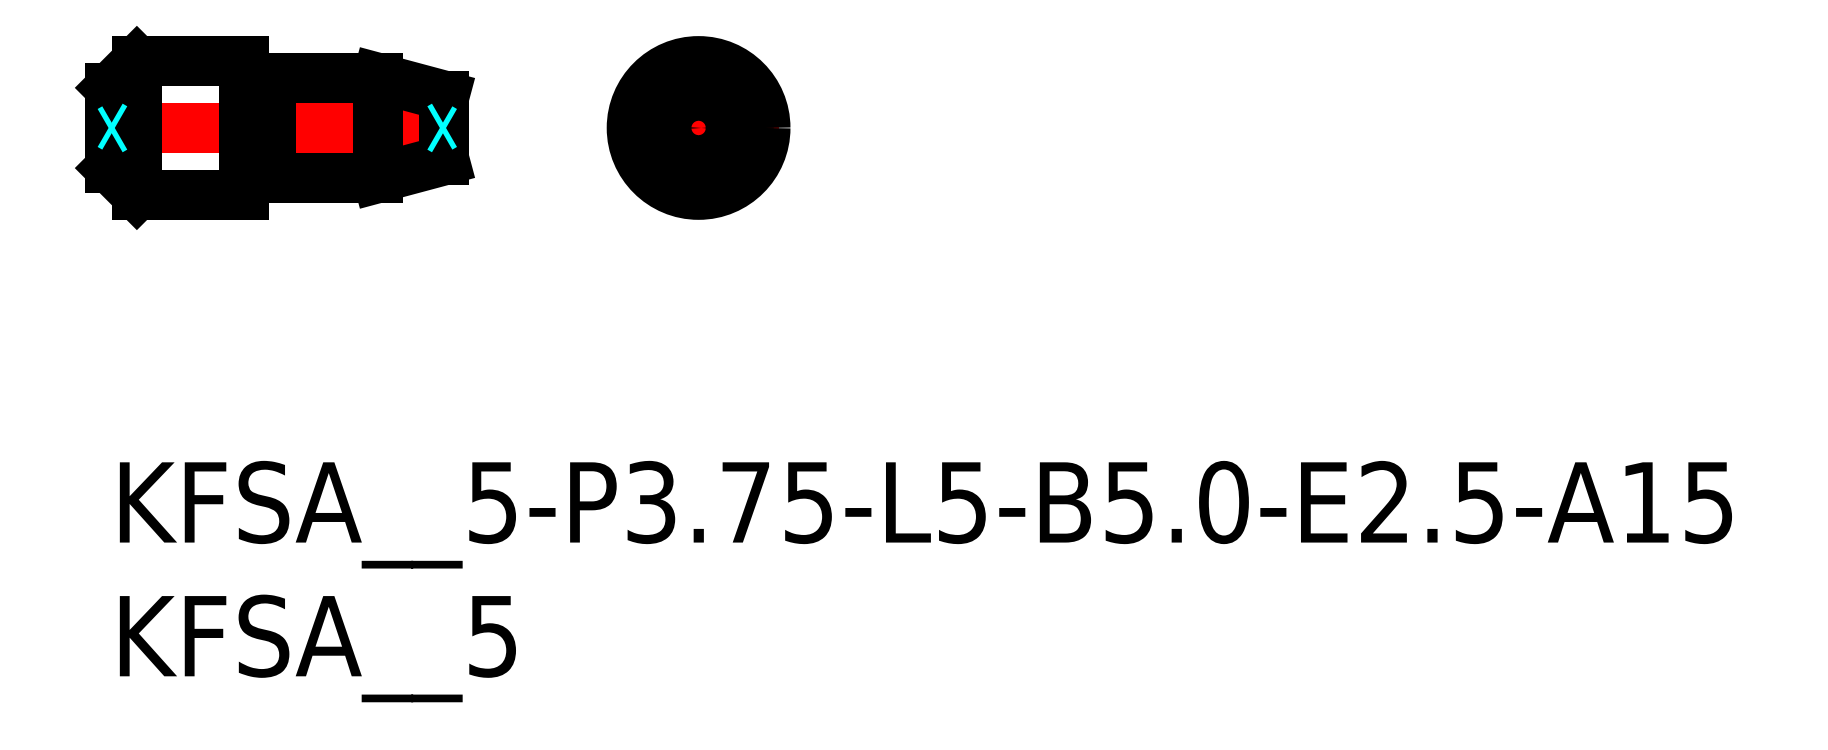
<metadata>
{"format":"dxf","ext":"dxf","renderer":"ezdxf+matplotlib","layout":"modelspace","background":"white","min_lineweight":24,"dpi":150}
</metadata>
<code>
0
SECTION
2
ENTITIES
0
INSERT
8
MSM_CONTINUOUS
2
*U16
10
0
20
0
30
0
0
INSERT
8
MSM_CONTINUOUS
2
*U17
10
0
20
0
30
0
0
LINE
8
MSM_CENTER
10
19
20
12.5
30
0
11
25
21
12.5
31
0
0
LINE
8
MSM_CENTER
10
22
20
9.5
30
0
11
22
21
15.5
31
0
0
CIRCLE
8
MSM_CONTINUOUS
10
22
20
12.5
30
0
40
2.5
0
CIRCLE
8
MSM_CONTINUOUS
10
22
20
12.5
30
0
40
1.205
0
LINE
8
MSM_CENTER
10
-0.5
20
12.5
30
0
11
13
21
12.5
31
0
0
LINE
8
MSM_CONTINUOUS
10
10
20
14.38
30
0
11
6
21
14.38
31
0
0
LINE
8
MSM_CONTINUOUS
10
6
20
10.62
30
0
11
10
21
10.62
31
0
0
LINE
8
MSM_CONTINUOUS
10
5.827
20
14.28
30
0
11
5.173
21
14.28
31
0
0
LINE
8
MSM_CONTINUOUS
10
5.173
20
10.72
30
0
11
5.827
21
10.72
31
0
0
ARC
8
MSM_CONTINUOUS
10
5.827
20
14.47
30
0
40
0.2
50
270
51
330
0
LINE
8
MSM_CONTINUOUS
10
6
20
14.38
30
0
11
6
21
10.62
31
0
0
ARC
8
MSM_CONTINUOUS
10
5.173
20
10.52
30
0
40
0.2
50
90
51
150
0
ARC
8
MSM_CONTINUOUS
10
5.173
20
14.47
30
0
40
0.2
50
210
51
270
0
ARC
8
MSM_CONTINUOUS
10
5.827
20
10.53
30
0
40
0.2
50
30
51
90
0
LINE
8
MSM_CONTINUOUS
10
12.5
20
13.71
30
0
11
10
21
14.38
31
0
0
LINE
8
MSM_CONTINUOUS
10
10
20
10.62
30
0
11
12.5
21
11.29
31
0
0
LINE
8
MSM_CONTINUOUS
10
12.5
20
13.71
30
0
11
12.5
21
11.29
31
0
0
LINE
8
MSM_CONTINUOUS
10
10
20
14.38
30
0
11
10
21
10.62
31
0
0
LINE
8
MSM_CONTINUOUS
10
0
20
11
30
0
11
1
21
10
31
0
0
LINE
8
MSM_CONTINUOUS
10
1
20
15
30
0
11
0
21
14
31
0
0
LINE
8
MSM_CONTINUOUS
10
0
20
14
30
0
11
0
21
11
31
0
0
LINE
8
MSM_CONTINUOUS
10
1
20
10
30
0
11
5
21
10
31
0
0
LINE
8
MSM_CONTINUOUS
10
5
20
15
30
0
11
1
21
15
31
0
0
LINE
8
MSM_CONTINUOUS
10
5
20
15
30
0
11
5
21
10
31
0
0
LINE
8
MSM_CONTINUOUS
10
1
20
15
30
0
11
1
21
10
31
0
0
LINE
8
MSM_DASHED
10
12.33
20
12.5
30
0
11
12.5
21
12.4
31
0
0
LINE
8
MSM_DASHED
10
12.5
20
12.6
30
0
11
12.33
21
12.5
31
0
0
LINE
8
MSM_DASHED
10
0.1732
20
12.5
30
0
11
0
21
12.4
31
0
0
LINE
8
MSM_DASHED
10
0
20
12.6
30
0
11
0.1732
21
12.5
31
0
0
CIRCLE
8
MSM_CONTINUOUS
10
22
20
12.5
30
0
40
0.1
0
CIRCLE
8
MSM_CONTINUOUS
10
22
20
12.5
30
0
40
1.875
0
ENDSEC
0
EOF

</code>
